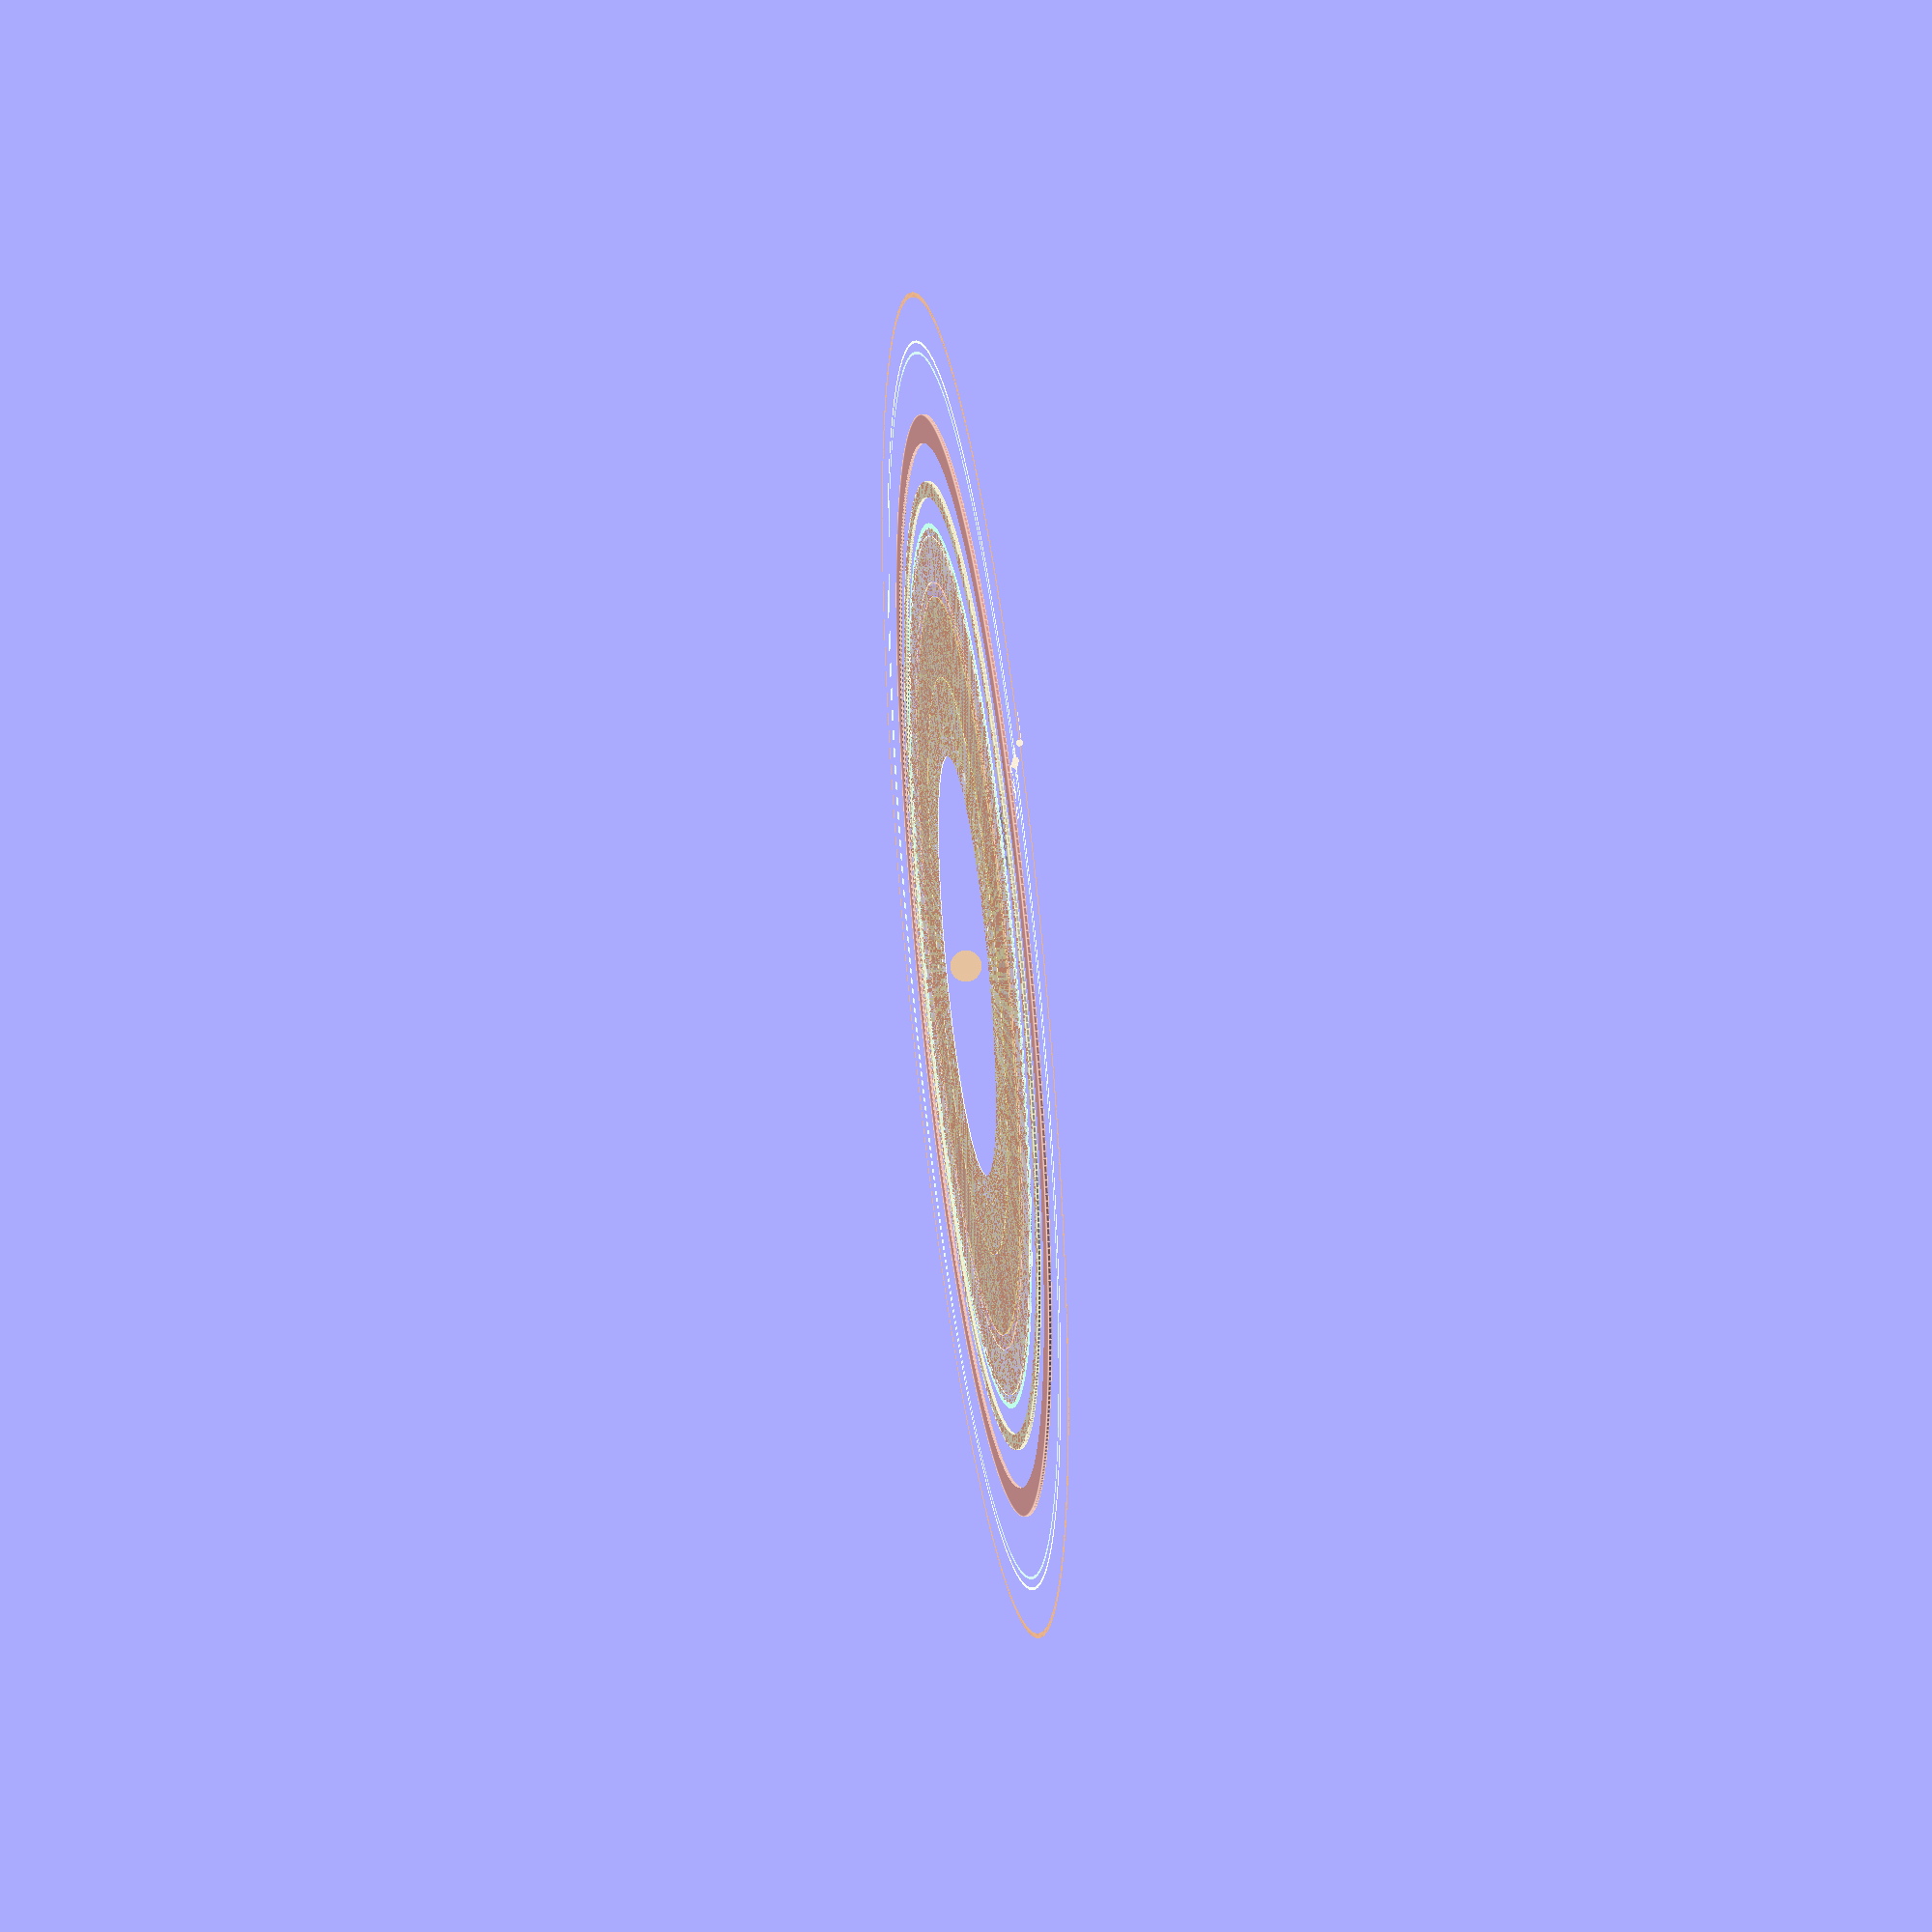
<openscad>
// Saturn
color([205/255,133/255,63/255]) {  
    sphere(r=50, $fn=500); 
}


// D-Ring (66900–76517 KM from Saturn)
color([1, 1, 1, 0.5]) { 
    difference() {
        cylinder(r=765, h=3, $fn=500); 
        translate([0, 0, -5]) 
            sphere(r=669, $fn=500);
    }
}
translate([0, 700, 20]) {  
        color([1,1,1]) { 
            text("D-Ring", size=40, valign="center", halign="center");
        }
}


// C-Ring (74658–92000 KM from Saturn)
color([240/255,230/255,140/255, 0.5]) { 
    difference() {
        cylinder(r=920, h=5, $fn=500); 
        translate([0, 0, -5]) 
            sphere(r=746, $fn=500);
    }
}
translate([0, 820, 20]) {  
        color([0,0,0]) { 
            text("C-Ring", size=40, valign="center", halign="center");
        }
}


// B-Ring (92000–117580 KM from Saturn)
color([218/255,165/255,32/255, 0.5]) { 
    difference() {
        cylinder(r=1175, h=5, $fn=500); 
        translate([0, 0, -5]) 
            sphere(r=922, $fn=500);
    }
}
translate([0, 1020, 20]) {  
        color([0,0,0]) { 
            text("B-Ring", size=40, valign="center", halign="center");
        }
}


// Cassini Division (117580–122170 KM from Saturn)
color([255/255,160/255,122/255, 0.3]) { 
    difference() {
        cylinder(r=1221, h=5, $fn=500); 
        translate([0, 0, -5]) 
            sphere(r=1179, $fn=500);
    }
}
translate([0, 1199, 20]) {  
        color([0,0,0]) { 
            text("Cassini Division", size=20, valign="center", halign="center");
        }
}


// A-Ring (122170-136775 KM from Saturn)
color([255/255,228/255,181/255, 0.5]) { 
    difference() {
        cylinder(r=1367, h=5, $fn=500); 
        translate([0, 0, -5]) 
            sphere(r=1225, $fn=500);
    }
}
translate([0, 1290, 20]) {  
        color([0,0,0]) { 
            text("A-Ring", size=45, valign="center", halign="center");
        }
}


// Roche Division (136775–139380 KM from Saturn)
color([245/255,255/255,250/255, 0.5]) { 
    difference() {
        cylinder(r=1393, h=5, $fn=500); 
        translate([0, 0, -5]) 
            sphere(r=1370, $fn=500);
    }
}
translate([0, 1382, 20]) {  
        color([1,1,1]) { 
            text("Roche Division", size=15, valign="center", halign="center");
        }
}


// F-Ring (140180 KM from Saturn)
/*
color([210/255,180/255,140/255, 0.5]) { 
    difference() {
        cylinder(r=1410, h=10, $fn=500); 
        translate([0, 0, -5]) 
            sphere(r=1395, $fn=500);
    }
}
*/
radiusOfFRing = 1401;
fn_FRing = 500;
thicknessOfFRing = 15;
module FRing(radiusOfFRing, fn_FRing, thicknessOfFRing) {
    PI = 3.14159;
    circumference = 2 * PI * radiusOfFRing;
    length = circumference / fn_FRing;
    angle_step = 360 / fn_FRing;
    for(i = [0 : angle_step : 360 - angle_step]) {
        rotate(i)
            translate([0, radiusOfFRing, 0]) 
                color([127/255,255/255,212/255, 0.65]) 
                    square([length, thicknessOfFRing], center = true);
    }
}
FRing(radiusOfFRing, fn_FRing, thicknessOfFRing);
translate([0, 1401, 20]) {  
        color([0,0,0]) { 
            text("F-Ring", size=11, valign="center", halign="center");
        }
}


// Janus/Epimetheus Ring (149000–154000 KM from Saturn)
color([238/255,232/255,170/255, 0.8]) { 
    difference() {
        cylinder(r=1540, h=10, $fn=500); 
        translate([0, 0, -5]) 
            sphere(r=1490, $fn=500);
    }
}
translate([0, 1510, 20]) {  
        color([0,0,0]) { 
            text("Janus/Epimetheus Ring", size=23, valign="center", halign="center");
        }
}


// G-Ring (166000–175000 KM from Saturn)
color([233/255,150/255,122/255, 0.8]) { 
    difference() {
        cylinder(r=1750, h=10, $fn=500); 
        translate([0, 0, -5]) 
            sphere(r=1660, $fn=500);
    }
}
translate([0, 1700, 20]) {  
        color([1,1,1]) { 
            text("G-Ring", size=40, valign="center", halign="center");
        }
}


// Methone Ring Arc (194230 KM from Saturn)
radiusOfMethoneRing = 1942;
fn_MethoneRing = 500;
thicknessOfMethoneRing = 8;
module MethoneRingArc(radiusOfMethoneRing, fn_FRing, thicknessOfFRing) {
    PI = 3.14159;
    circumference = 2 * PI * radiusOfMethoneRing;
    length = circumference / fn_MethoneRing;
    angle_step = 360 / fn_MethoneRing;
    for(i = [0 : angle_step : 360 - angle_step]) {
        rotate(i)
            translate([0, radiusOfMethoneRing, 0]) 
                color([175/255,238/255,238/255]) 
                    square([length, thicknessOfMethoneRing], center = true);
    }
}
color([245/255,222/255,179/255]) { 
    translate([0, radiusOfMethoneRing, 0]) {  
        sphere(r=10, $fn=100); 
    }
    translate([0, radiusOfMethoneRing+16, 0]) {  
            text("Methone Ring Arc", size=8, valign="center", halign="center");
        }
}
MethoneRingArc(radiusOfMethoneRing, fn_MethoneRing, thicknessOfMethoneRing);


// Anthe Ring Arc (197665 KM from Saturn)
radiusOfAntheRing = 1976;
fn_AntheRing = 500;
thicknessOfAntheRing = 8;
module AntheRingArc(radiusOfAntheRing, fn_AntheRing, thicknessOfAntheRing) {
    PI = 3.14159;
    circumference = 2 * PI * radiusOfAntheRing;
    length = circumference / fn_AntheRing;
    angle_step = 360 / fn_AntheRing;
    for(i = [0 : angle_step : 360 - angle_step]) {
        rotate(i)
            translate([0, radiusOfAntheRing, 0]) 
                color([240/255,255/255,240/255]) 
                    square([length, thicknessOfAntheRing], center = true);
    }
}
color([245/255,222/255,179/255]) { 
    translate([0, radiusOfAntheRing, 0]) {  
        sphere(r=10, $fn=100); 
    }
    translate([0, radiusOfAntheRing+16, 0]) {  
            text("Anthe Ring Arc", size=8, valign="center", halign="center");
        }
}
AntheRingArc(radiusOfAntheRing, fn_AntheRing, thicknessOfAntheRing);

// Pallene (211000–213500 KM from Saturn)
radiusOfPalleneRing = 2122.5;
fn_PalleneRing = 500;
thicknessOfPalleneRing = 15;
module PalleneRing(radiusOfPalleneRing, fn_PalleneRing, thicknessOfPalleneRing) {
    PI = 3.14159;
    circumference = 2 * PI * radiusOfPalleneRing;
    length = circumference / fn_PalleneRing;
    angle_step = 360 / fn_PalleneRing;
    for(i = [0 : angle_step : 360 - angle_step]) {
        rotate(i)
            translate([0, radiusOfPalleneRing, 0]) 
                color([210/255,105/255,30/255]) 
                    square([length, thicknessOfPalleneRing], center = true);
    }
}
color([245/255,222/255,179/255]) { 
    translate([0, radiusOfPalleneRing, 0]) {  
        sphere(r=10, $fn=100); 
    }
    translate([53, radiusOfPalleneRing, 5]) {  
            text("Pallene Ring", size=10, valign="center", halign="center");
        }
}
PalleneRing(radiusOfPalleneRing, fn_PalleneRing, thicknessOfPalleneRing);

</openscad>
<views>
elev=137.3 azim=149.4 roll=277.9 proj=p view=edges
</views>
